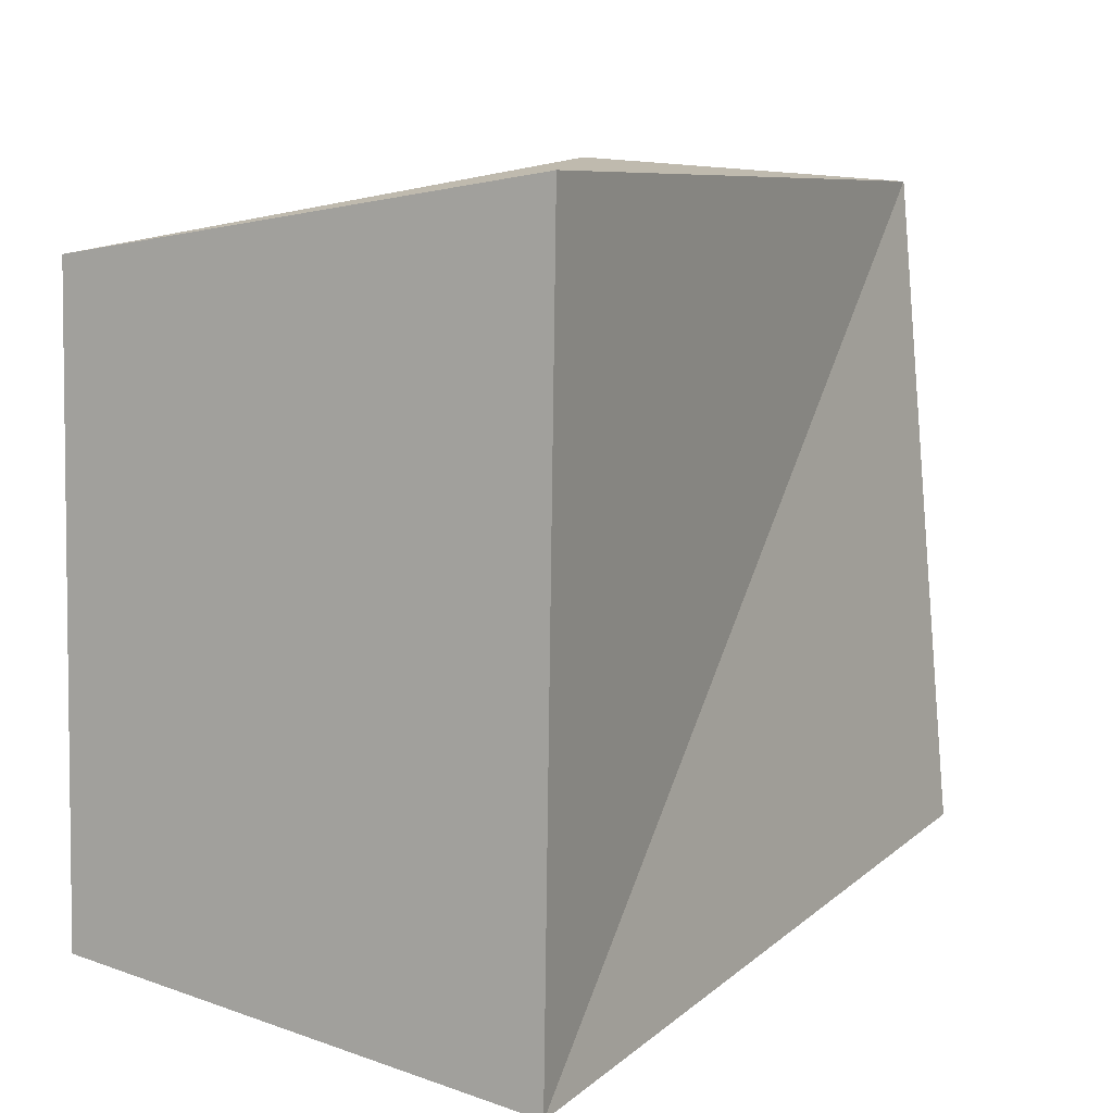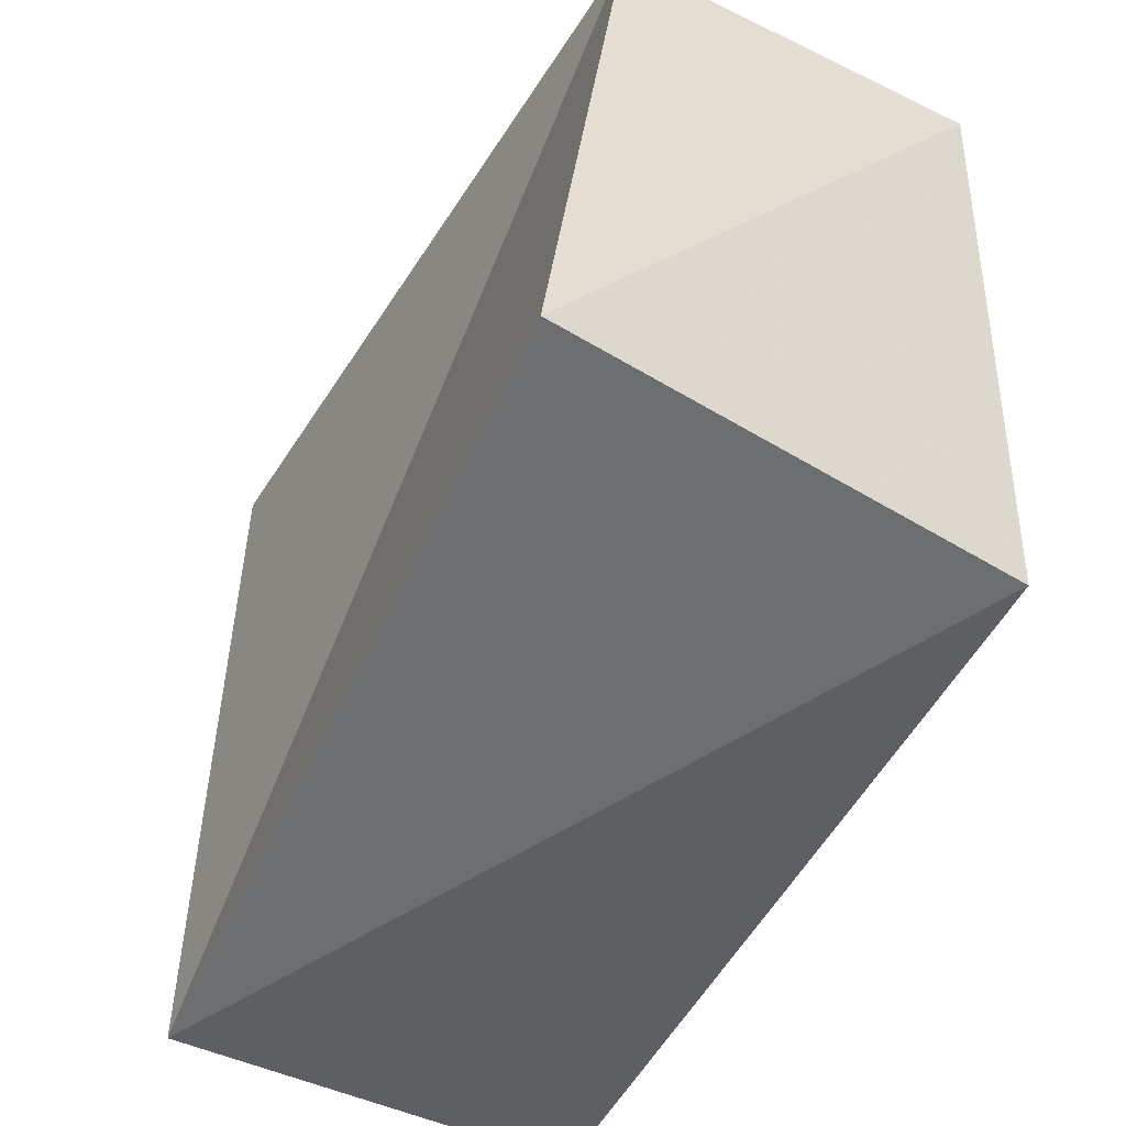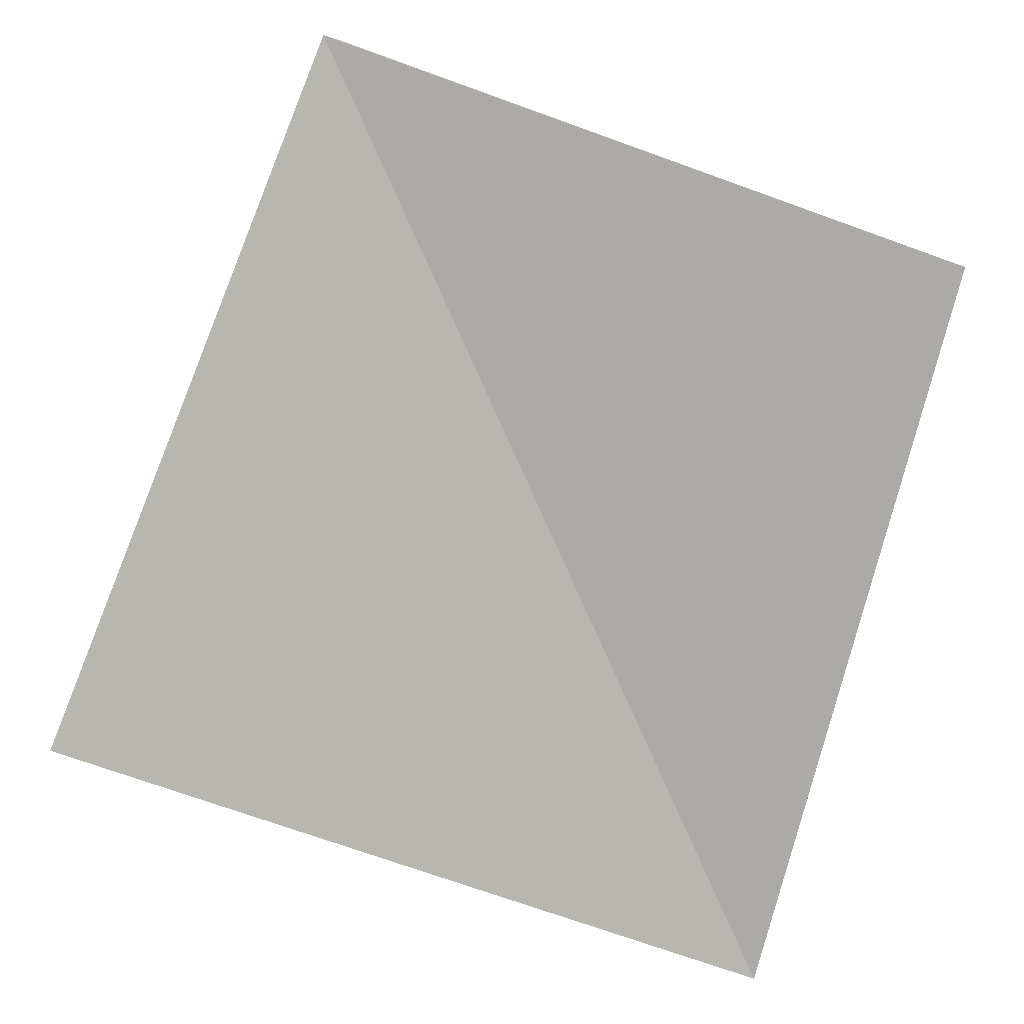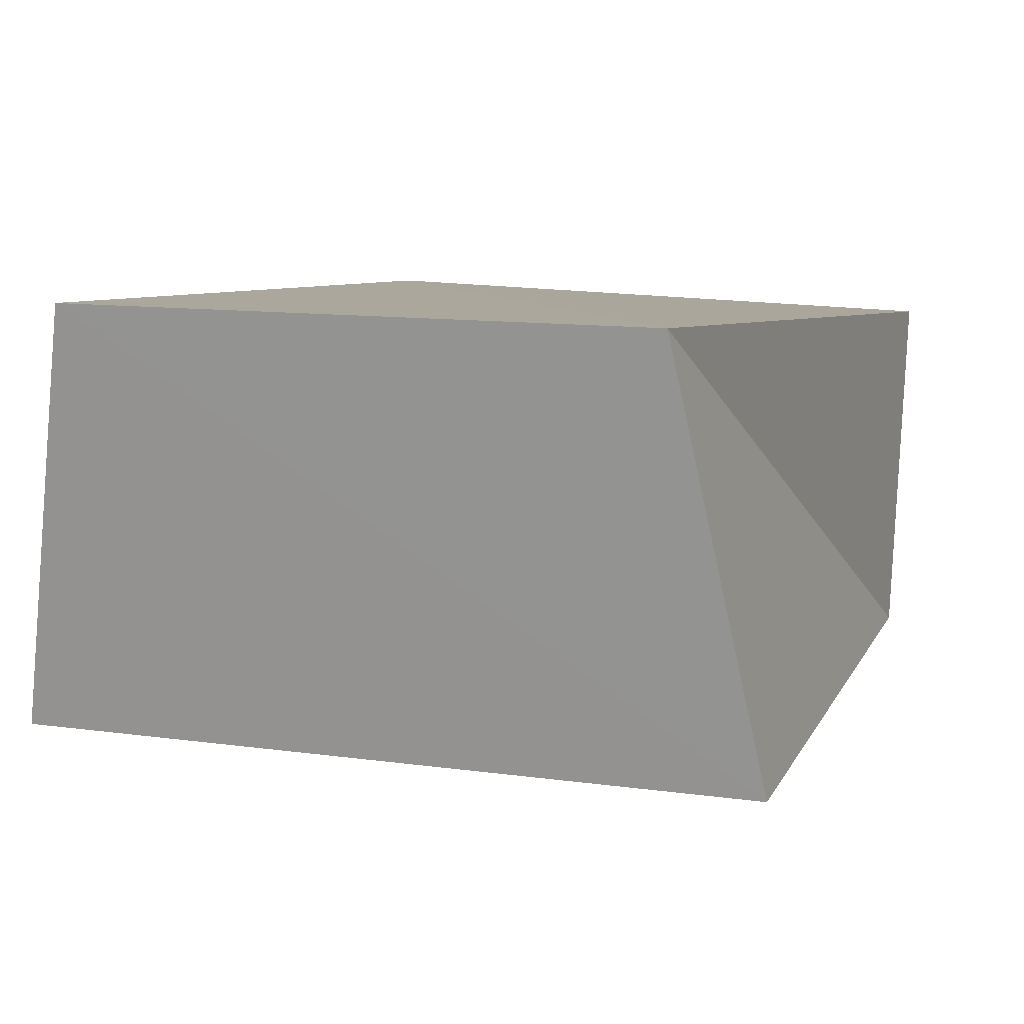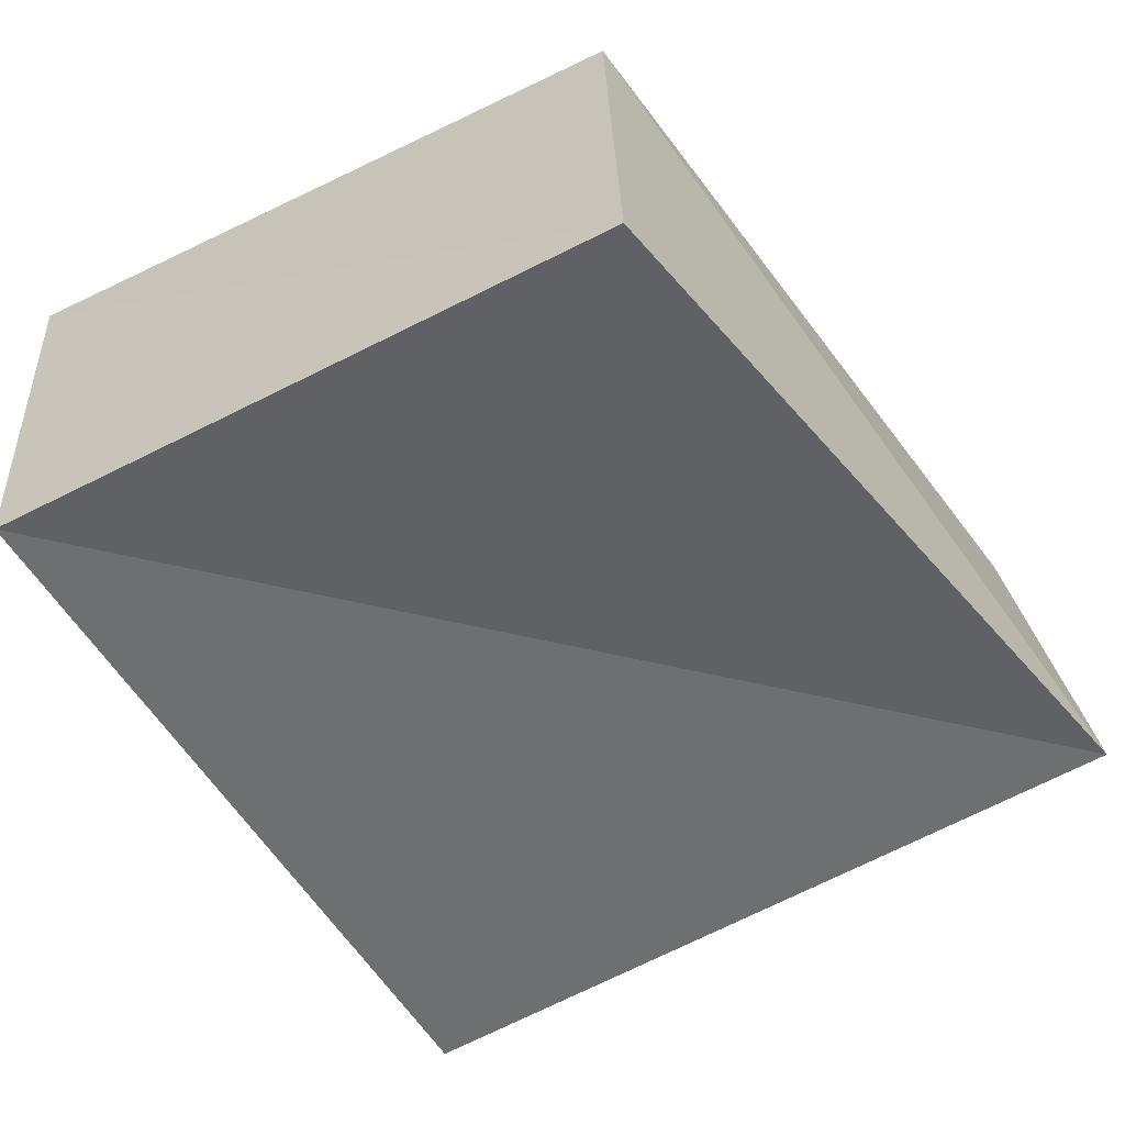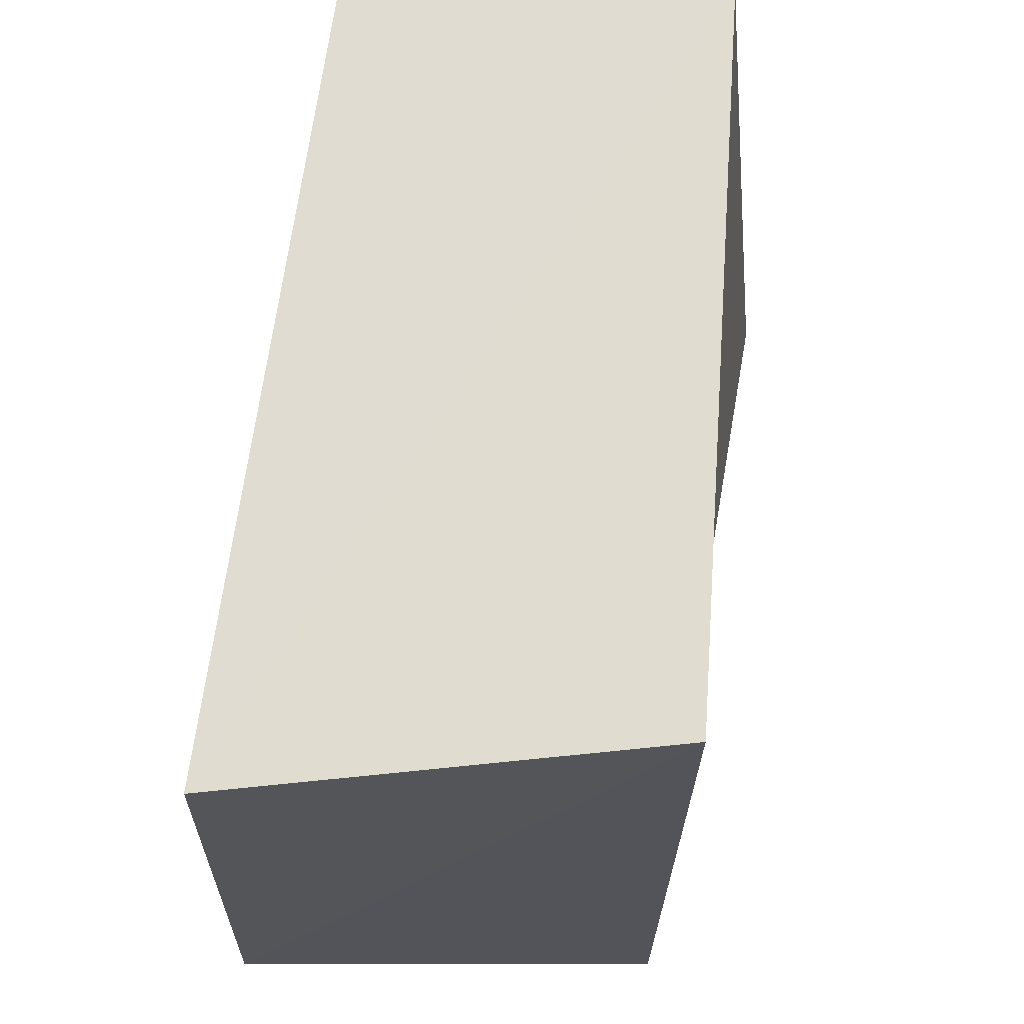
<metadata>
{"format":"obj","ext":"obj","renderer":"f3d","projection":"perspective","resolution":1024,"background":"white","views":[{"elev":12.0,"azim":119.1,"up":"+Y"},{"elev":-52.9,"azim":-119.1,"up":"+Y"},{"elev":-80.0,"azim":-108.0,"up":"+Z"},{"elev":8.4,"azim":111.5,"up":"+Z"},{"elev":-53.0,"azim":-56.2,"up":"+Z"},{"elev":66.7,"azim":96.0,"up":"+Y"}]}
</metadata>
<code>
v -0.04333 -0.03521 0.02777
v 0.05423 -0.03778 0.02884
v -0.05075 -0.0416 -0.03262
v 0.05281 0.03863 0.02749
v -0.05367 0.04357 0.0239
v -0.0531 0.04176 -0.02353
v 0.04601 -0.04865 -0.02582
v 0.0445 0.0484 -0.0265
f 1 5 3
f 7 1 3
f 3 5 6
f 6 7 3
f 1 4 5
f 2 1 7
f 2 4 1
f 5 4 6
f 8 7 6
f 6 4 8
f 8 2 7
f 4 2 8

</code>
